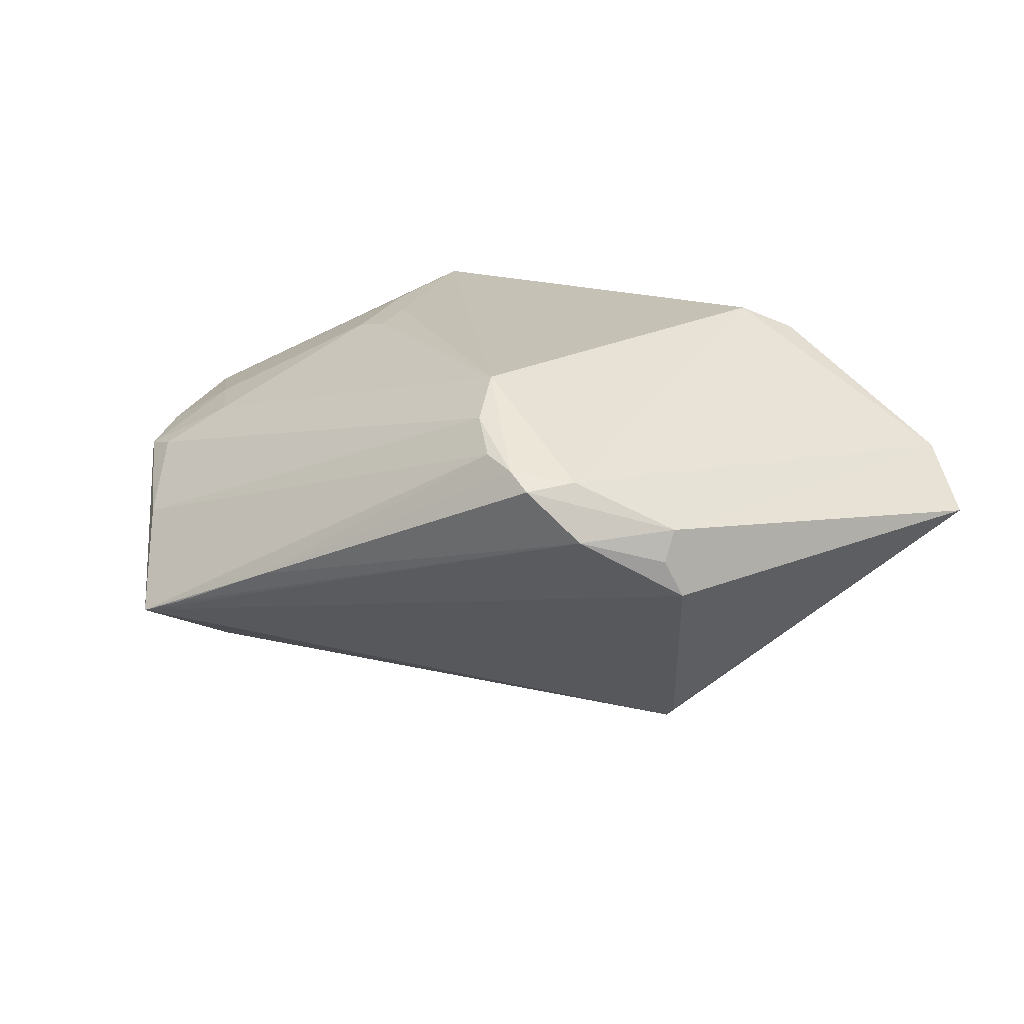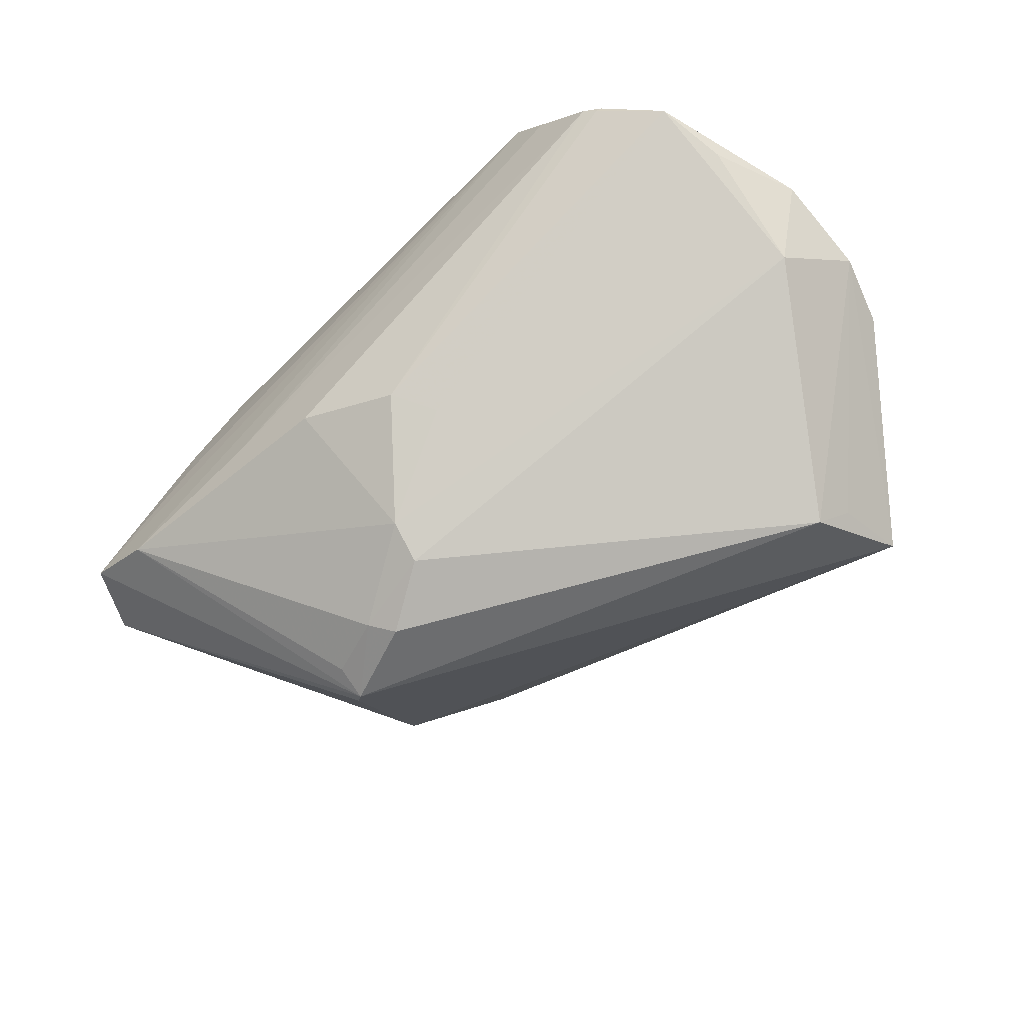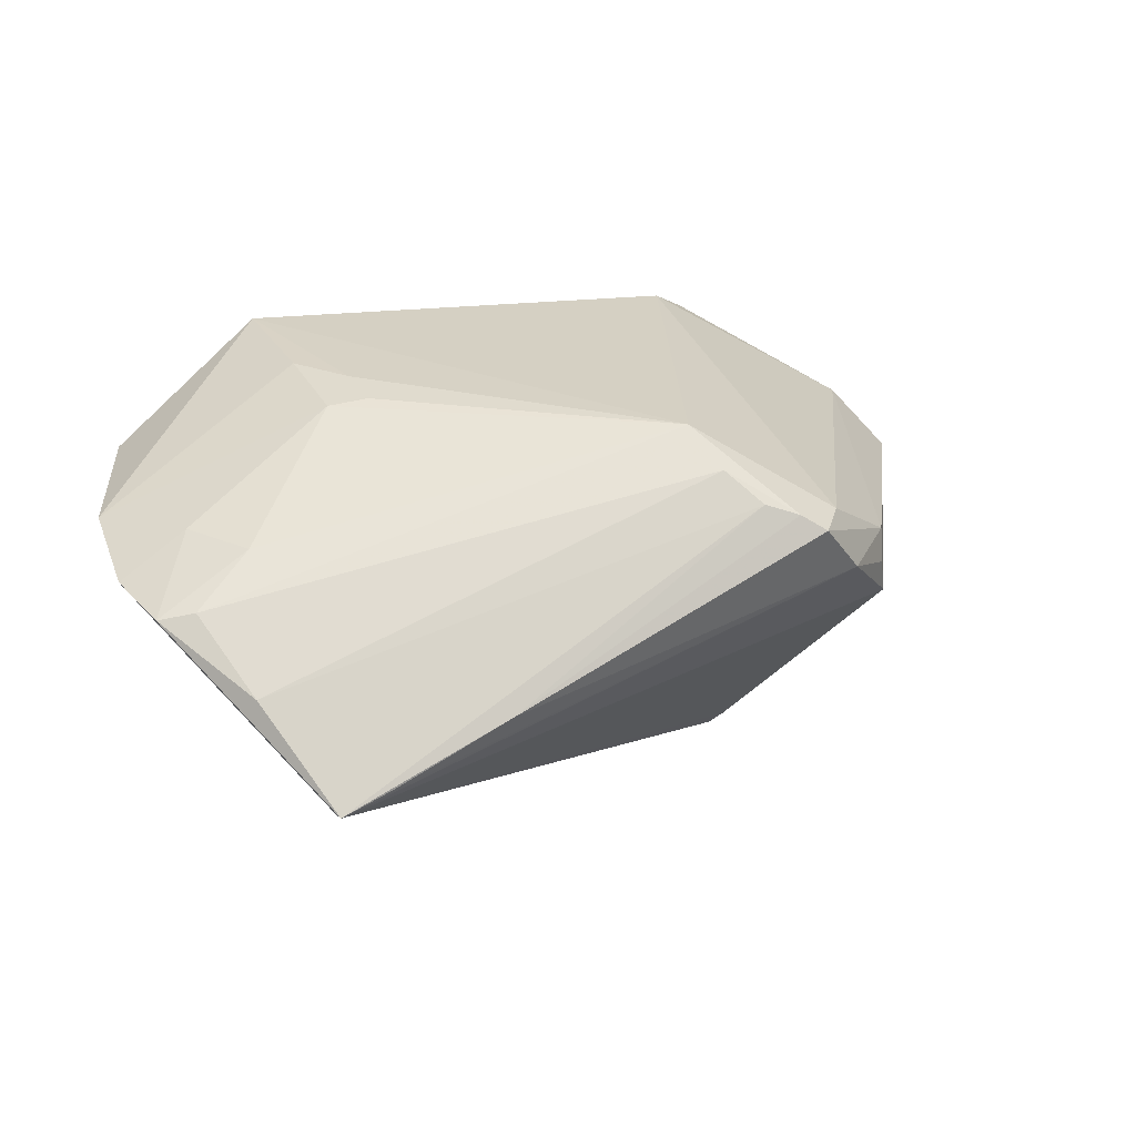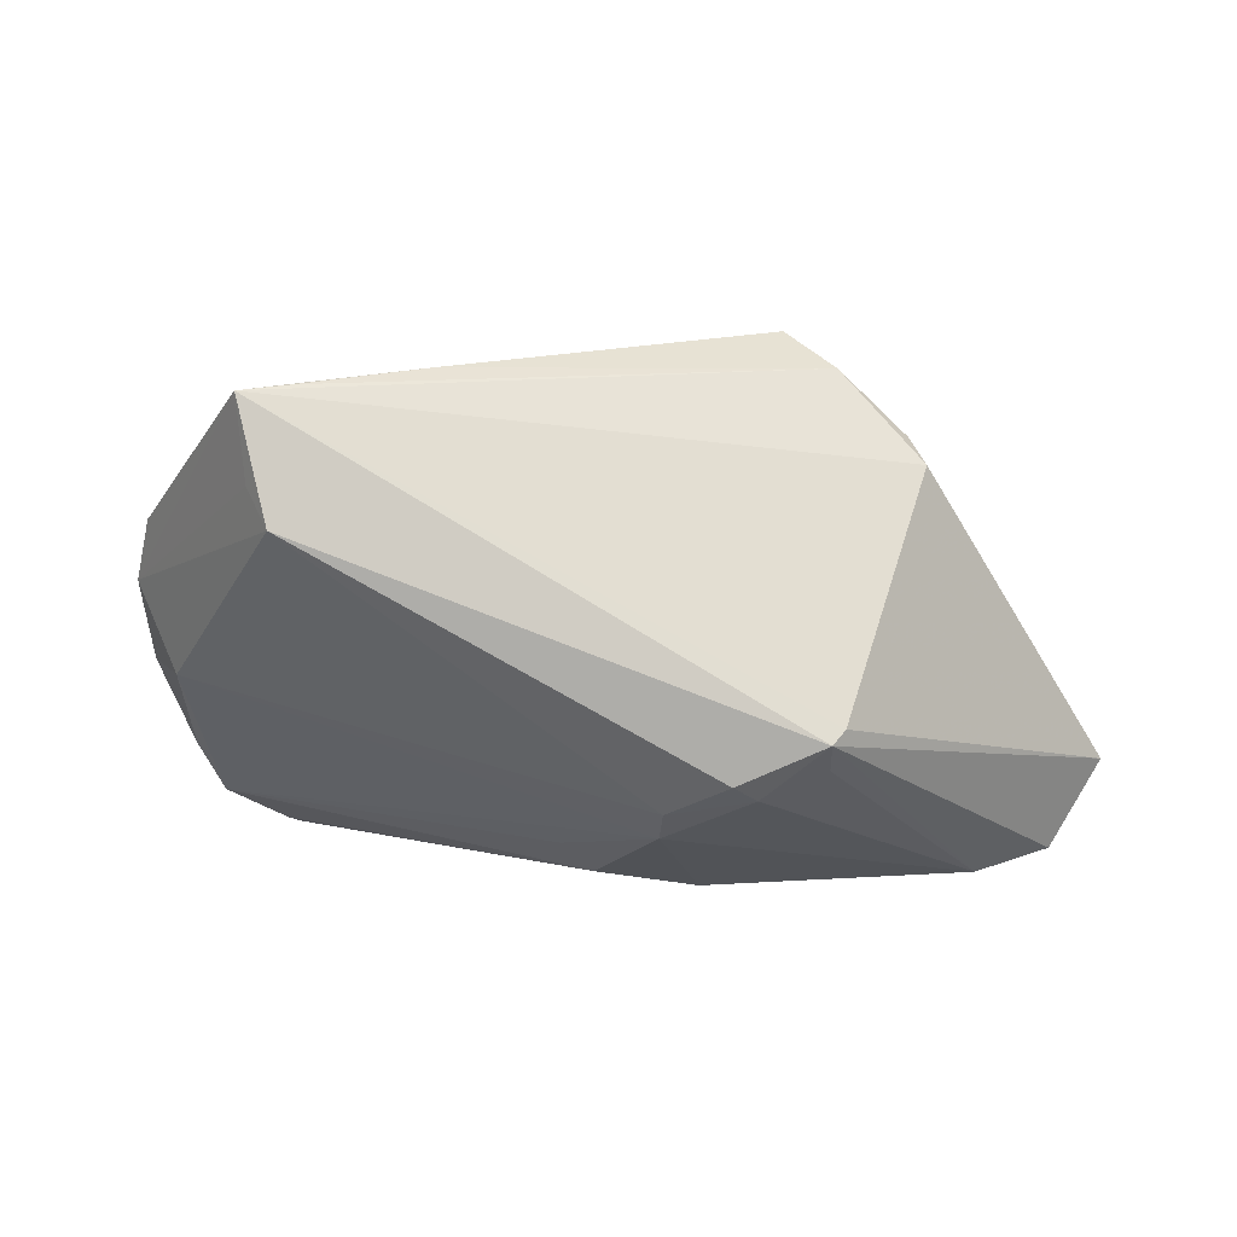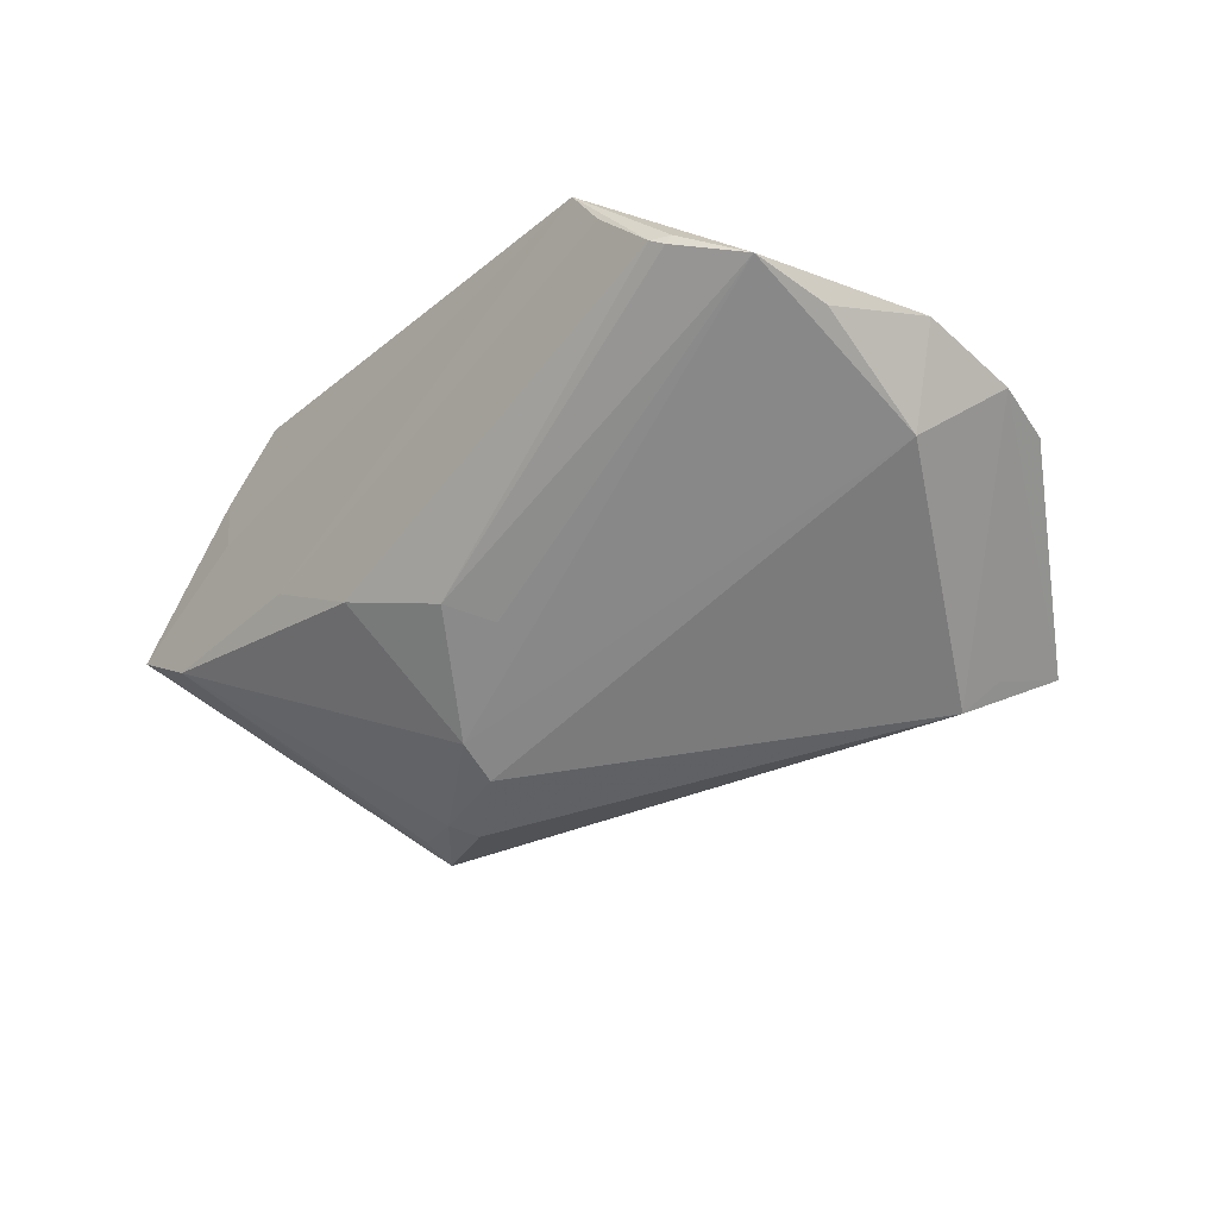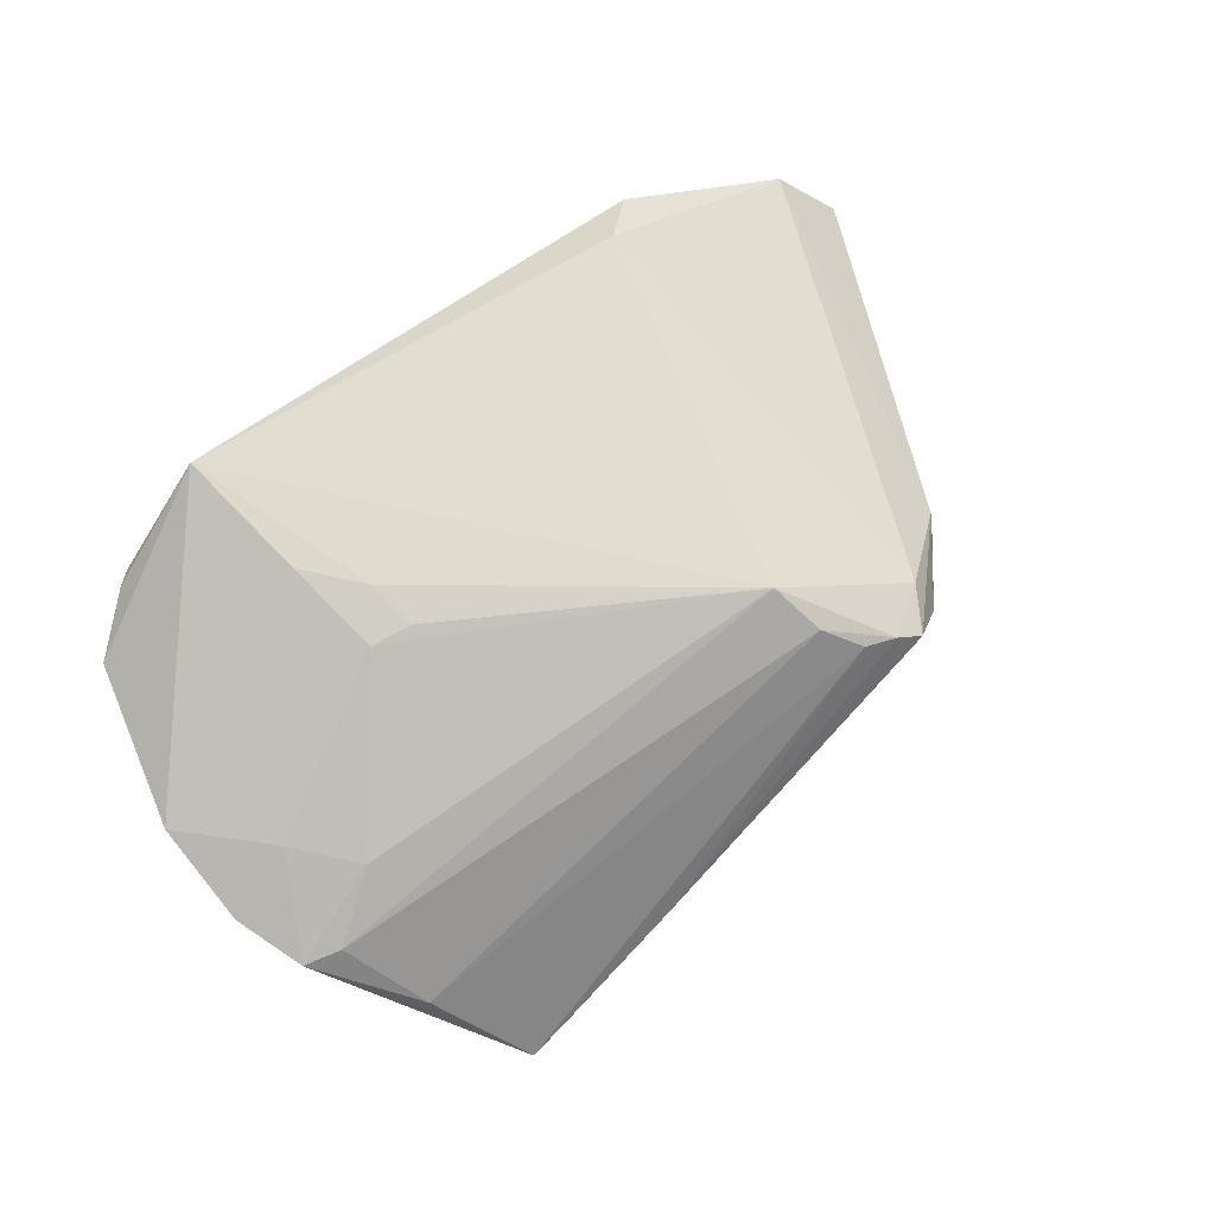
<metadata>
{"format":"obj","ext":"obj","renderer":"f3d","projection":"perspective","resolution":1024,"background":"white","views":[{"elev":15.4,"azim":31.9,"up":"+Z"},{"elev":-57.8,"azim":-137.6,"up":"+Z"},{"elev":21.0,"azim":-21.1,"up":"+Z"},{"elev":-68.5,"azim":3.0,"up":"+Z"},{"elev":-23.6,"azim":-131.6,"up":"+Z"},{"elev":65.2,"azim":-40.6,"up":"+Z"}]}
</metadata>
<code>
v -0.03959 -0.029 -0.01901
v 0.03695 0.02928 0.007281
v 0.05542 0.02377 0.007886
v -0.04014 -0.03949 -0.01622
v -0.04547 0.02821 0.01489
v 0.01212 -0.02986 0.01696
v -0.05167 -0.02002 0.003719
v 0.02735 -0.03082 0.01039
v 0.01006 -0.02369 0.02122
v 0.03117 0.02698 0.02249
v -0.05388 0.0003715 -0.002656
v 0.01392 0.005334 -0.03237
v 0.03928 -0.0229 -0.005084
v -0.006952 0.01995 -0.01504
v -0.02934 0.0005642 0.02106
v 0.02527 0.0006863 -0.03242
v -0.05886 0.002747 0.009032
v 0.0202 -0.03504 0.01181
v 0.05466 0.02953 -0.003905
v 0.02548 0.02232 0.02552
v 0.009834 0.02951 -0.009752
v -0.003097 0.02517 -0.01292
v 0.01682 0.007907 -0.03081
v 0.005843 0.01023 -0.02853
v 0.06183 0.01919 4.807e-05
v 0.02343 -0.03627 0.009751
v 0.01592 -0.03377 0.01328
v -0.03051 0.01289 0.02357
v -0.0243 -0.0006913 0.02189
v -0.04498 0.02871 0.01381
v -0.05245 0.02304 0.01156
v 0.02698 -0.0005128 -0.03071
v 0.02265 0.03038 -0.004663
v -0.04991 -0.007995 0.01004
v 0.02511 0.004763 -0.0303
v -0.05887 -0.009662 0.004865
v 0.0446 0.03013 -0.008368
v 0.03937 0.02802 0.01415
v -0.04701 -0.02927 -0.004438
v -0.02499 0.005738 0.02315
v -0.05617 -0.01834 0.002773
v -0.03169 0.03038 0.02552
v -0.03702 -0.02502 -0.02332
v -0.03386 -0.03922 -0.01393
v 0.005235 0.01492 -0.02519
v -0.01845 -0.03858 -0.007376
v 0.03815 -0.02342 0.003884
v -0.05463 0.01441 0.007683
v -0.04348 0.02969 0.0145
v 0.03766 -0.02493 -0.000222
v -0.04398 -0.01562 0.009221
v -0.03606 0.03038 0.02051
v 0.02951 -0.03307 0.003109
f 39 4 27
f 39 41 4
f 1 43 4
f 6 39 27
f 17 42 31
f 28 42 17
f 19 3 25
f 37 42 19
f 21 22 49
f 33 37 21
f 33 42 37
f 21 49 33
f 24 23 12
f 12 43 24
f 43 11 24
f 27 4 46
f 4 32 13
f 13 53 4
f 13 32 25
f 8 3 20
f 40 42 28
f 41 39 7
f 39 6 7
f 36 17 11
f 36 11 43
f 43 1 36
f 4 41 36
f 36 1 4
f 31 11 48
f 48 17 31
f 11 17 48
f 37 19 16
f 12 23 16
f 25 32 16
f 16 19 25
f 16 43 12
f 4 43 16
f 16 32 4
f 10 42 20
f 20 3 10
f 31 42 5
f 42 49 5
f 30 22 31
f 30 49 22
f 31 5 30
f 30 5 49
f 52 49 42
f 42 33 52
f 52 33 49
f 45 11 31
f 45 24 11
f 45 22 21
f 23 24 45
f 21 37 45
f 37 23 45
f 4 53 44
f 44 46 4
f 53 46 44
f 47 13 25
f 25 3 47
f 3 8 47
f 26 46 53
f 53 47 26
f 26 47 8
f 9 8 20
f 20 42 9
f 42 40 9
f 9 7 6
f 35 23 37
f 37 16 35
f 35 16 23
f 2 19 42
f 31 22 14
f 14 45 31
f 22 45 14
f 53 13 50
f 50 47 53
f 13 47 50
f 18 26 8
f 8 9 18
f 18 9 6
f 18 6 27
f 27 46 18
f 46 26 18
f 28 17 15
f 19 2 38
f 3 19 38
f 38 10 3
f 42 10 38
f 38 2 42
f 29 9 40
f 29 15 9
f 29 40 28
f 28 15 29
f 7 9 51
f 9 15 51
f 41 7 51
f 34 36 41
f 41 51 34
f 34 51 15
f 17 36 34
f 34 15 17

</code>
